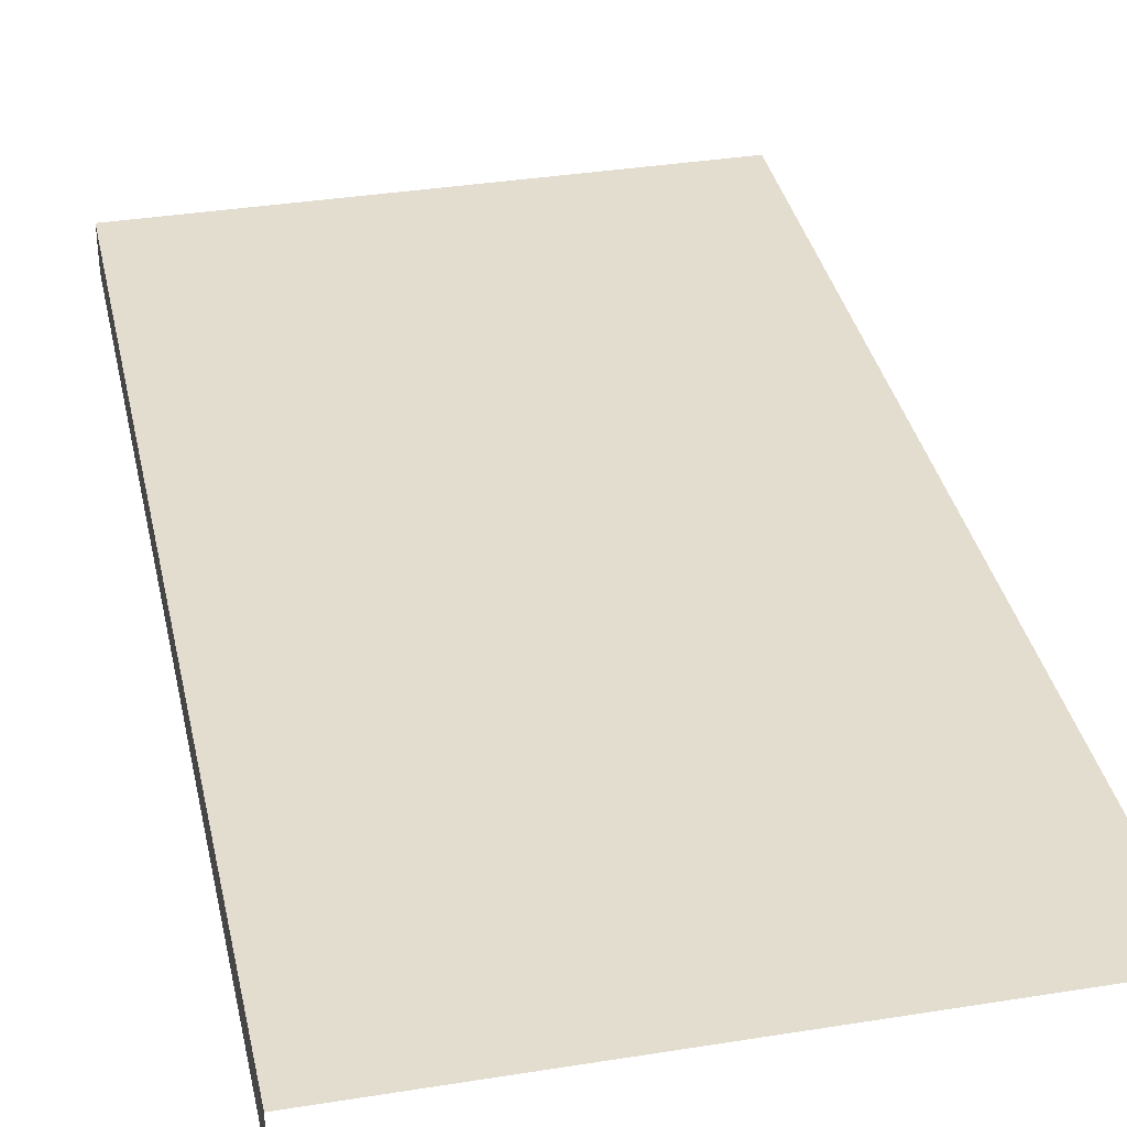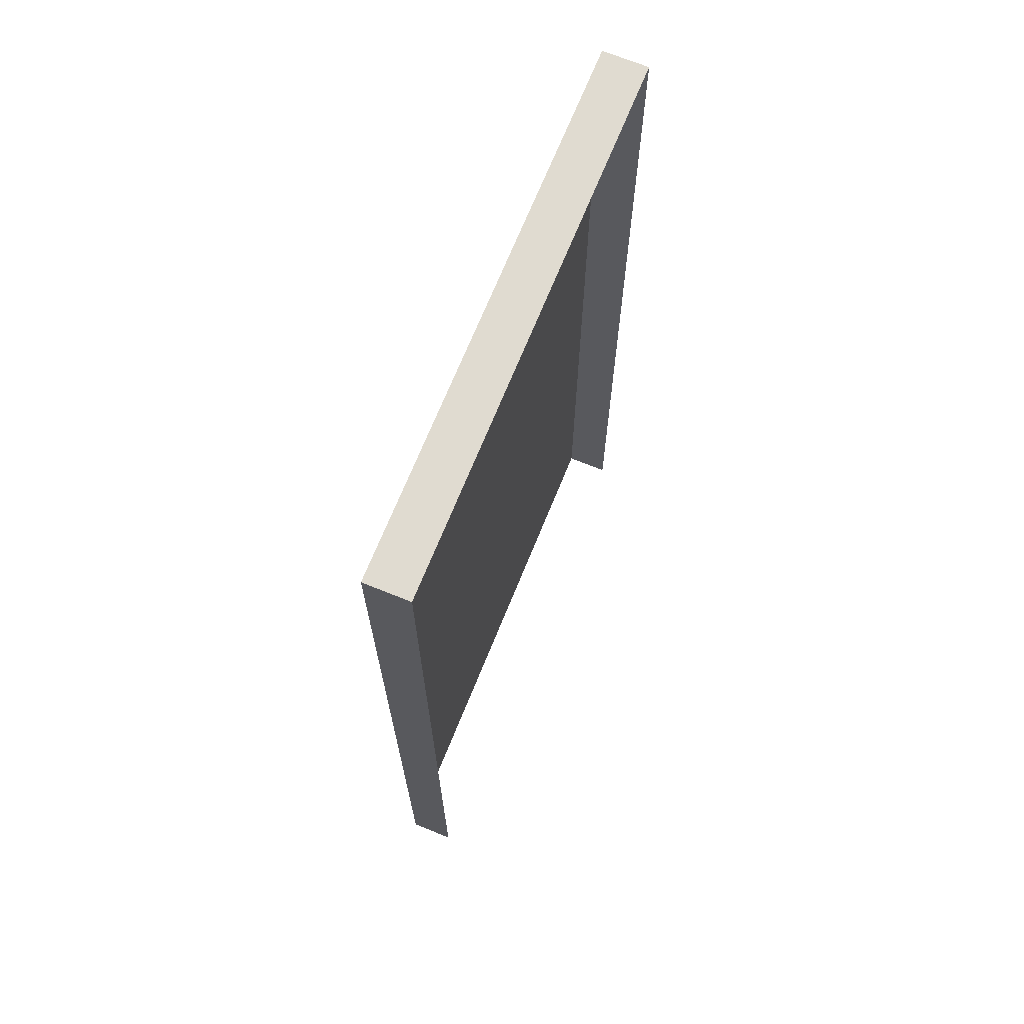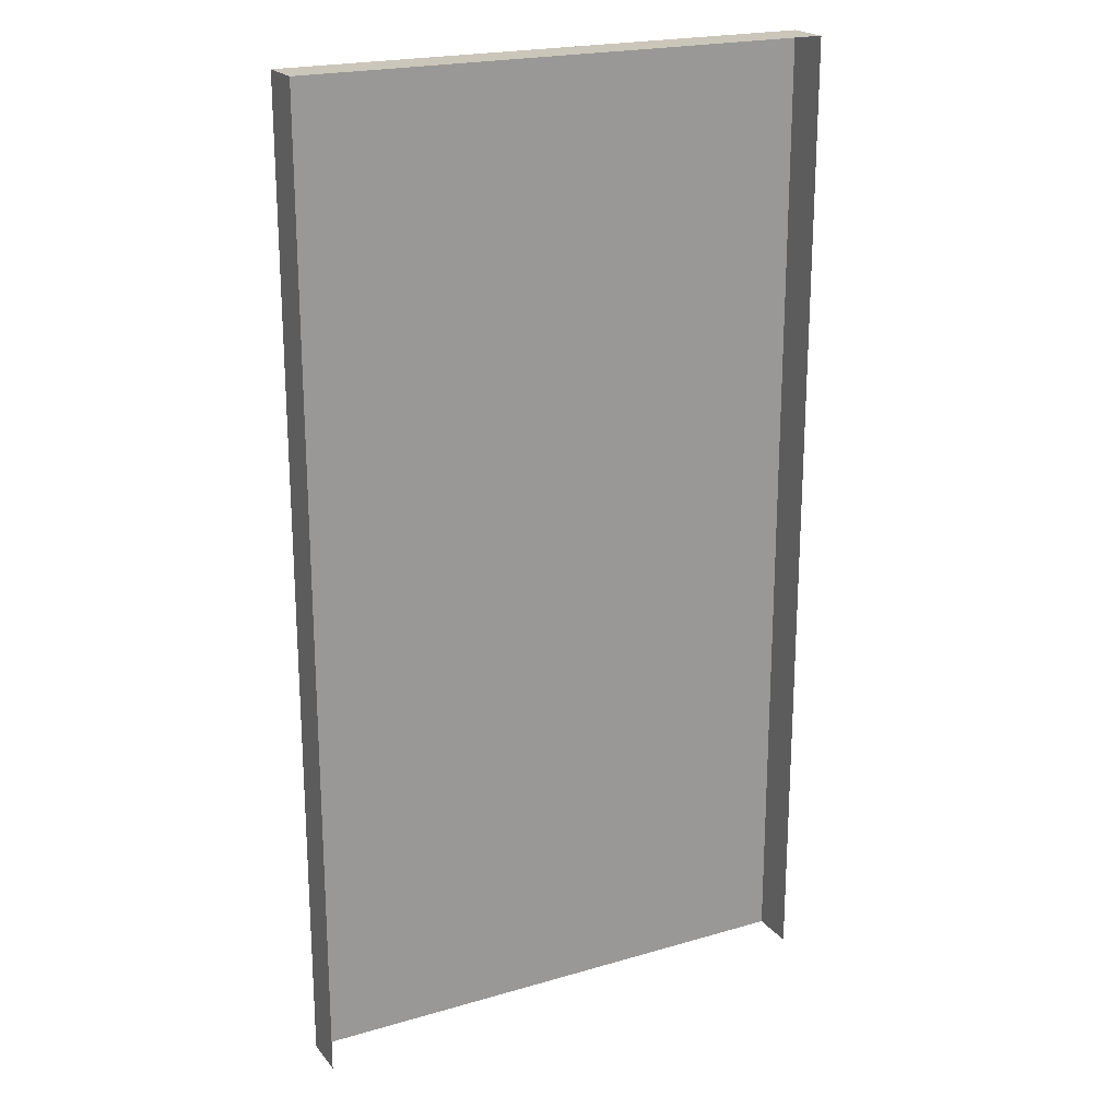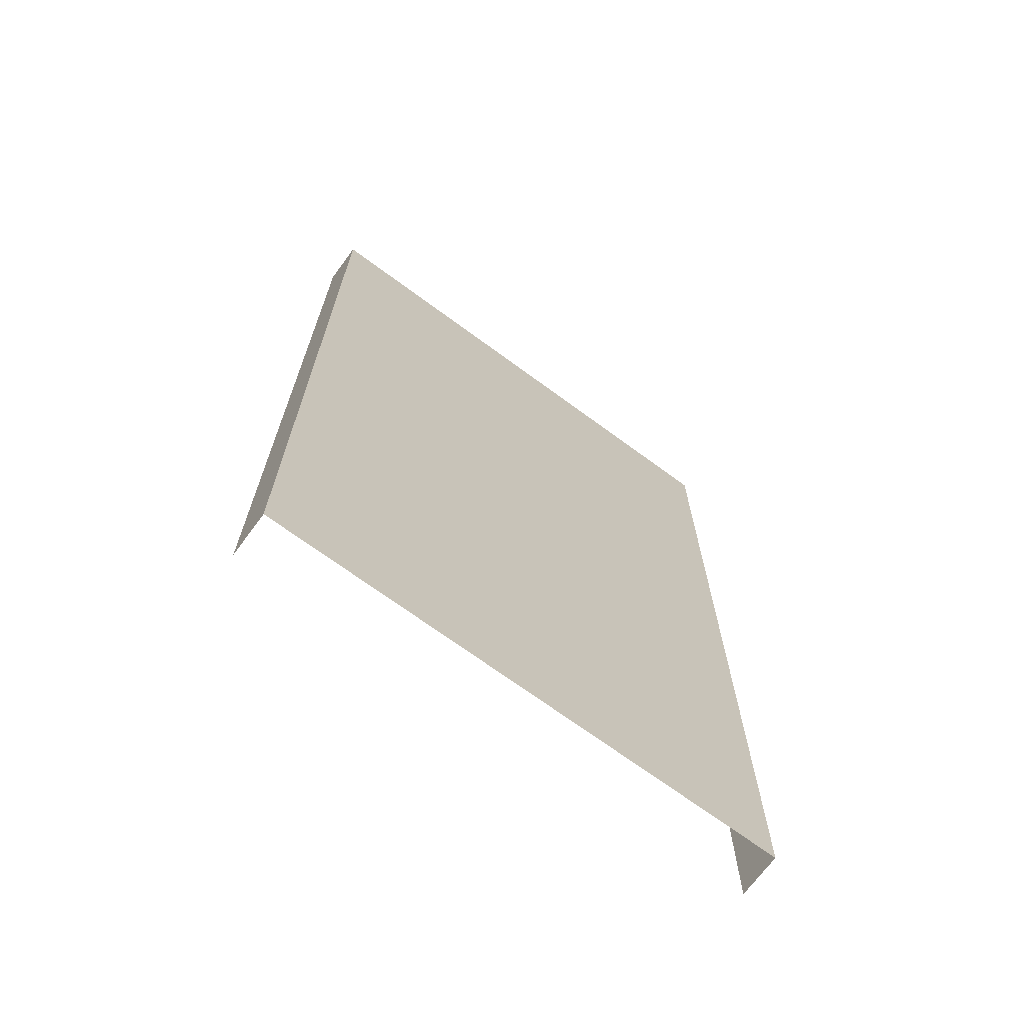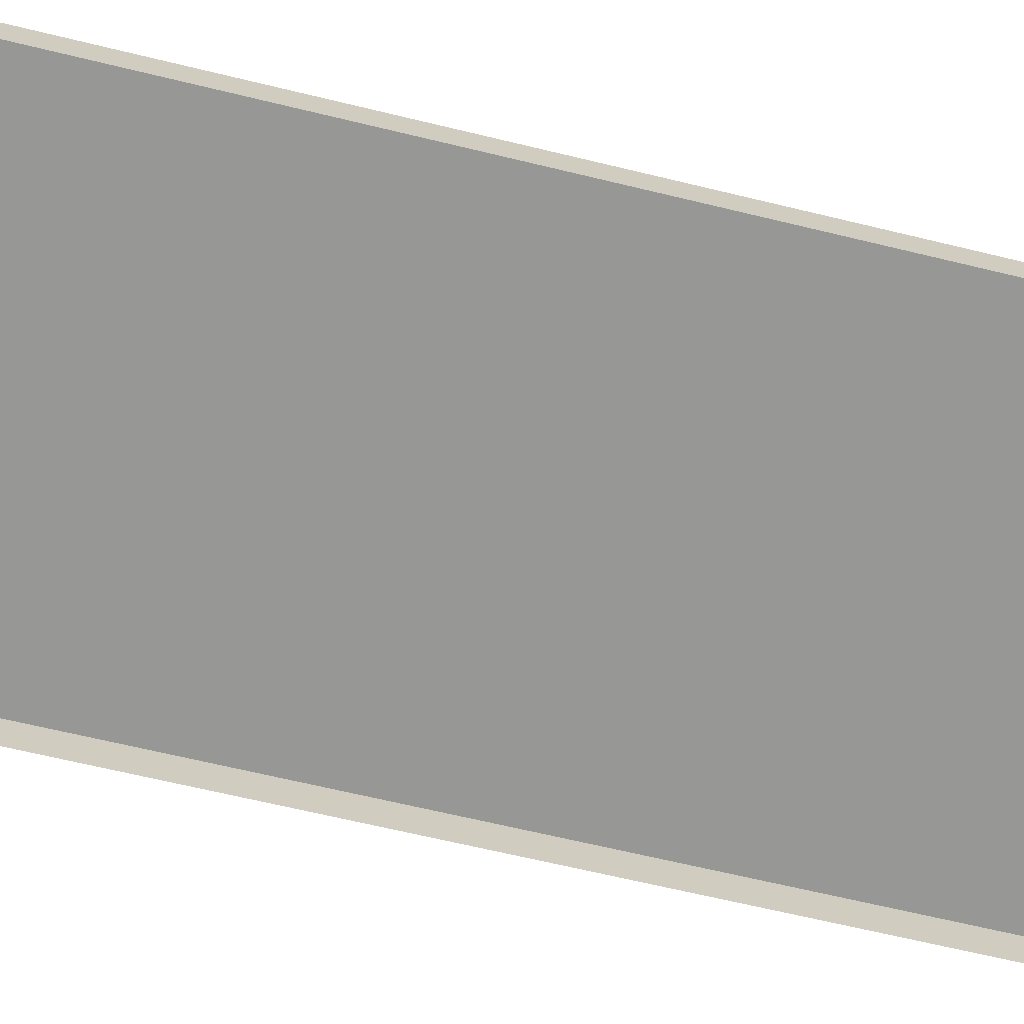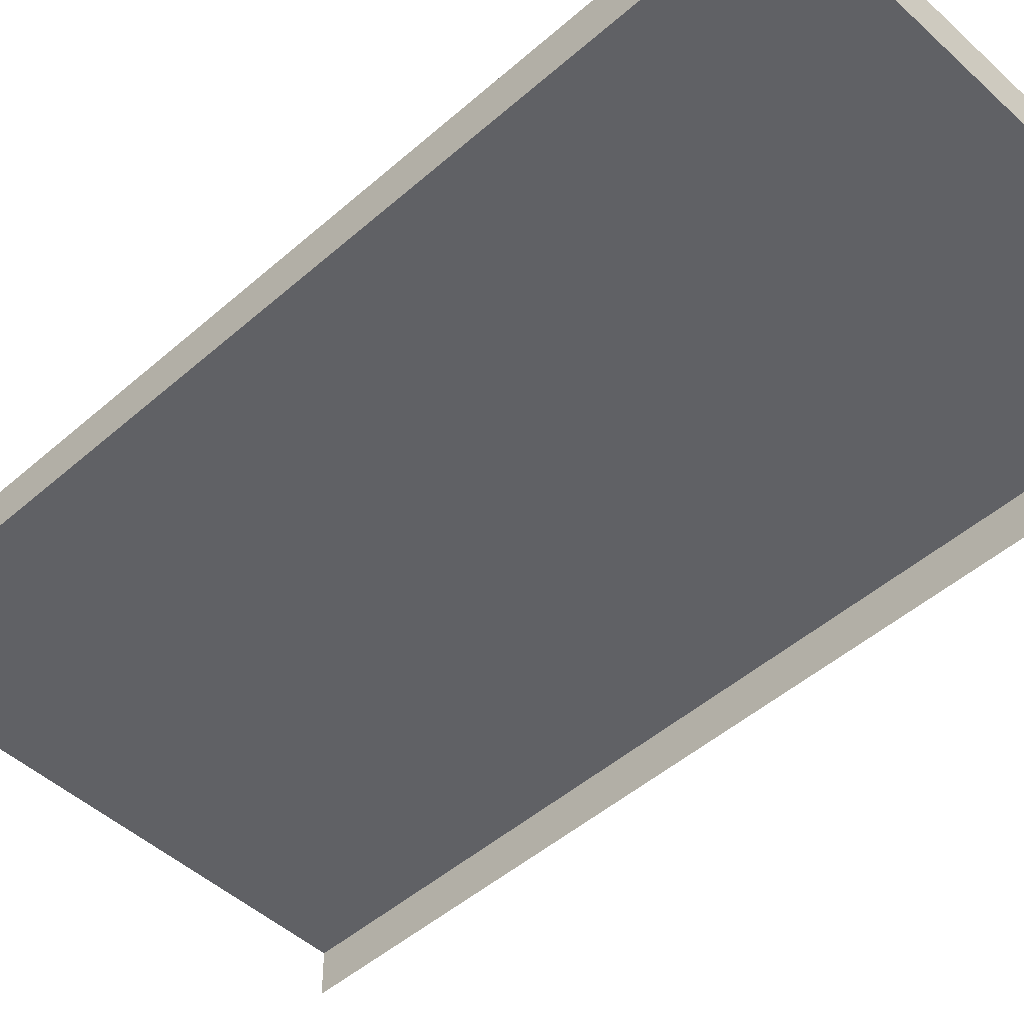
<metadata>
{"format":"obj","ext":"obj","renderer":"f3d","projection":"perspective","resolution":1024,"background":"white","views":[{"elev":35.5,"azim":-12.0,"up":"+Z"},{"elev":69.9,"azim":112.1,"up":"+Y"},{"elev":21.1,"azim":152.4,"up":"+Y"},{"elev":-70.0,"azim":-36.4,"up":"+Y"},{"elev":-68.1,"azim":-103.5,"up":"+Z"},{"elev":-48.2,"azim":134.4,"up":"+Z"}]}
</metadata>
<code>
v 0 2.2 0.1
v -1.2 2.2 0.1
v -1.2 -0 0.1
v 0 -0 0.1
v 0 0 0
v 0 2.2 0
v -1.2 2.2 0
v -1.2 0 0
f 1 2 3
f 3 4 1
f 1 4 5
f 5 6 1
f 2 1 6
f 6 7 2
f 3 2 7
f 7 8 3

</code>
